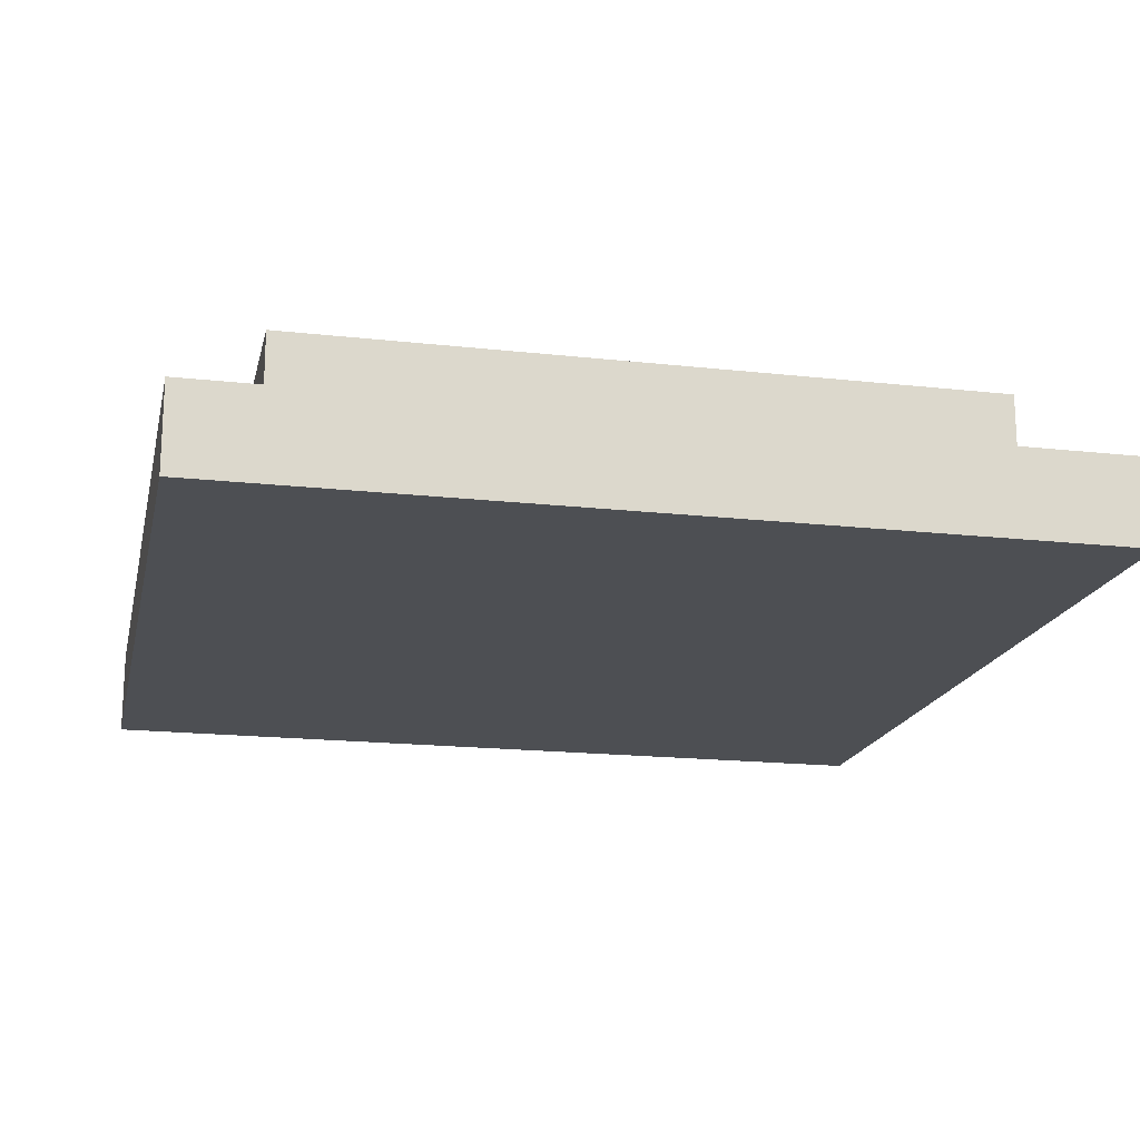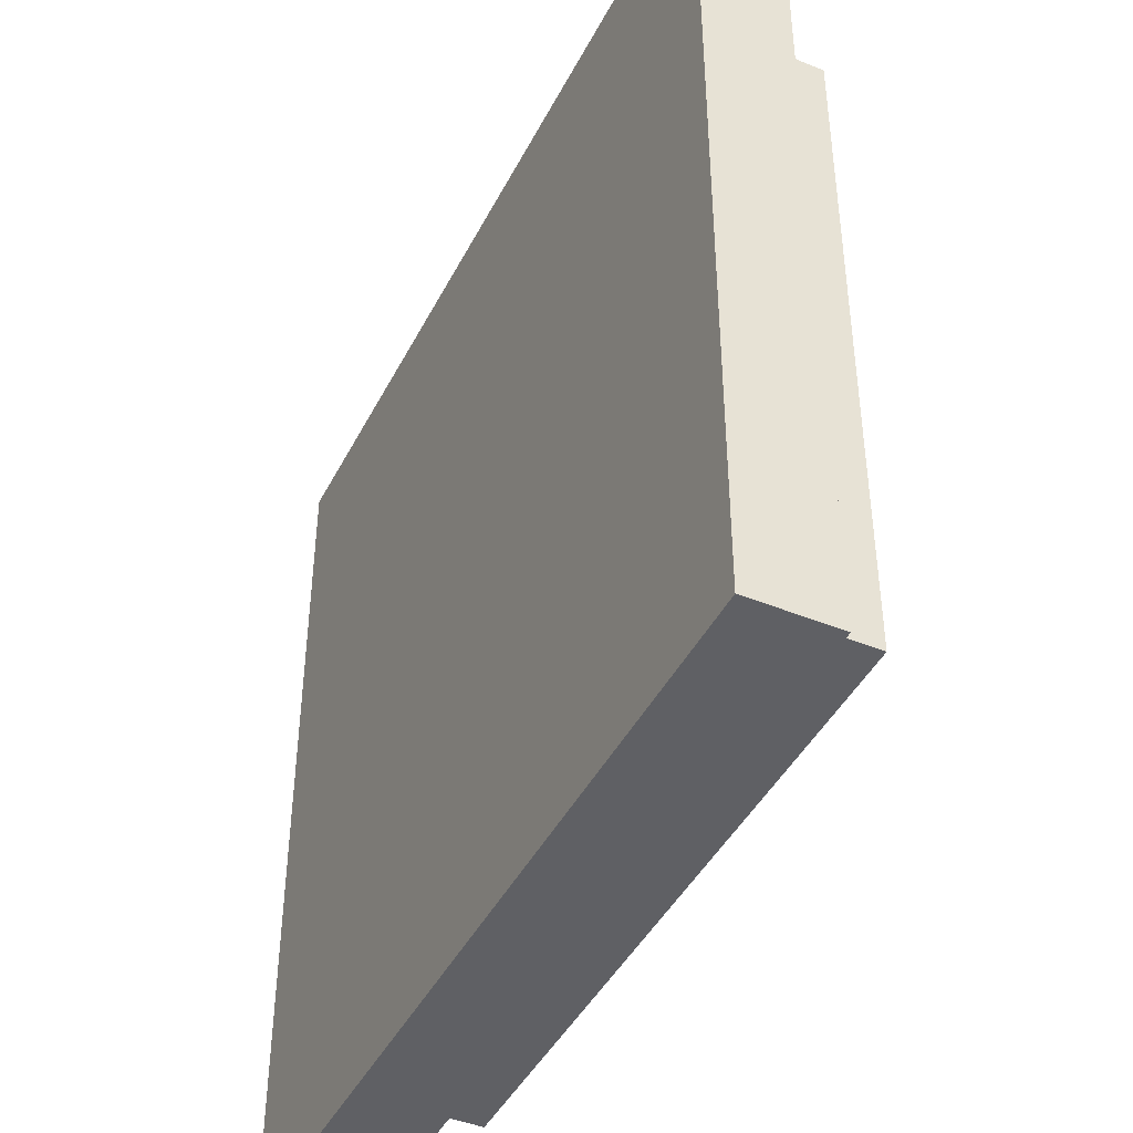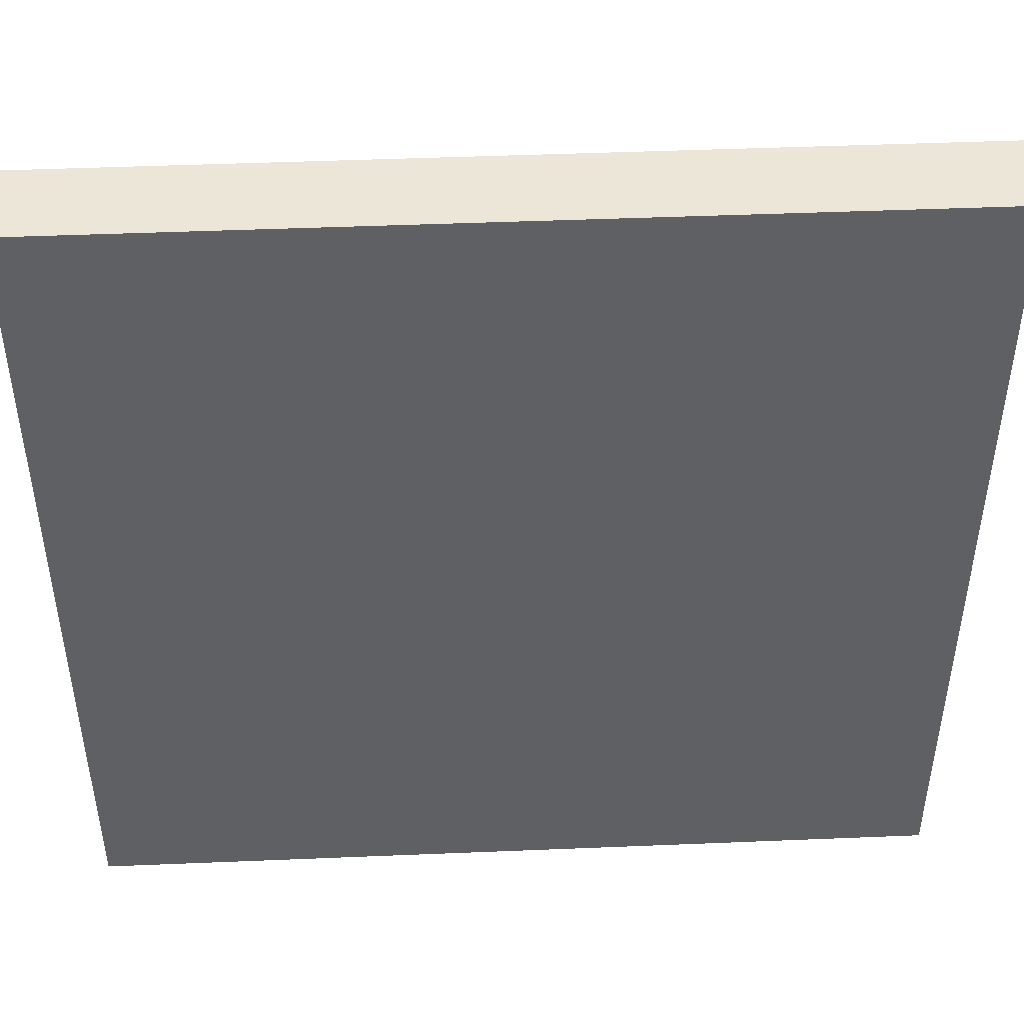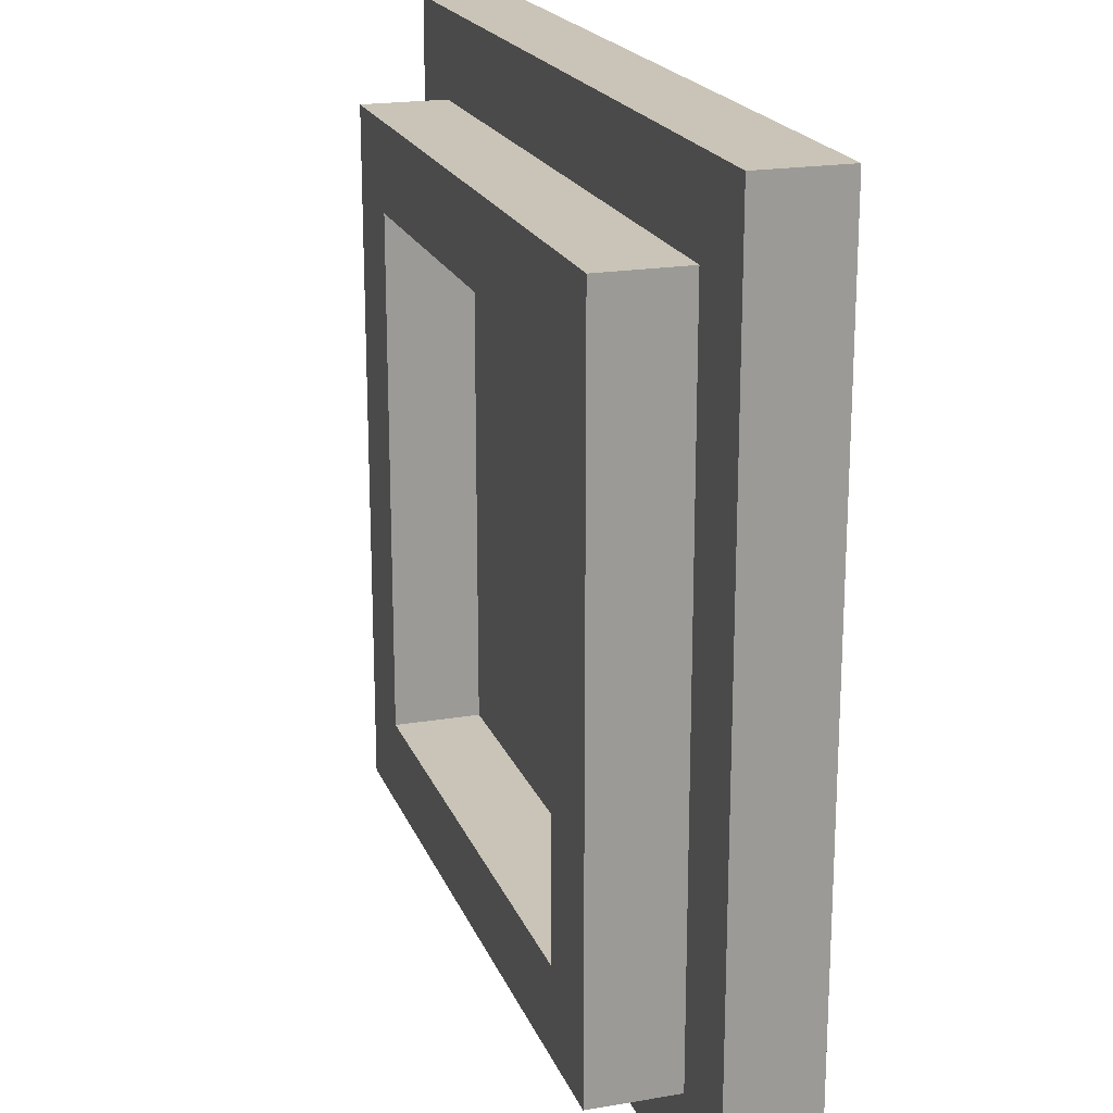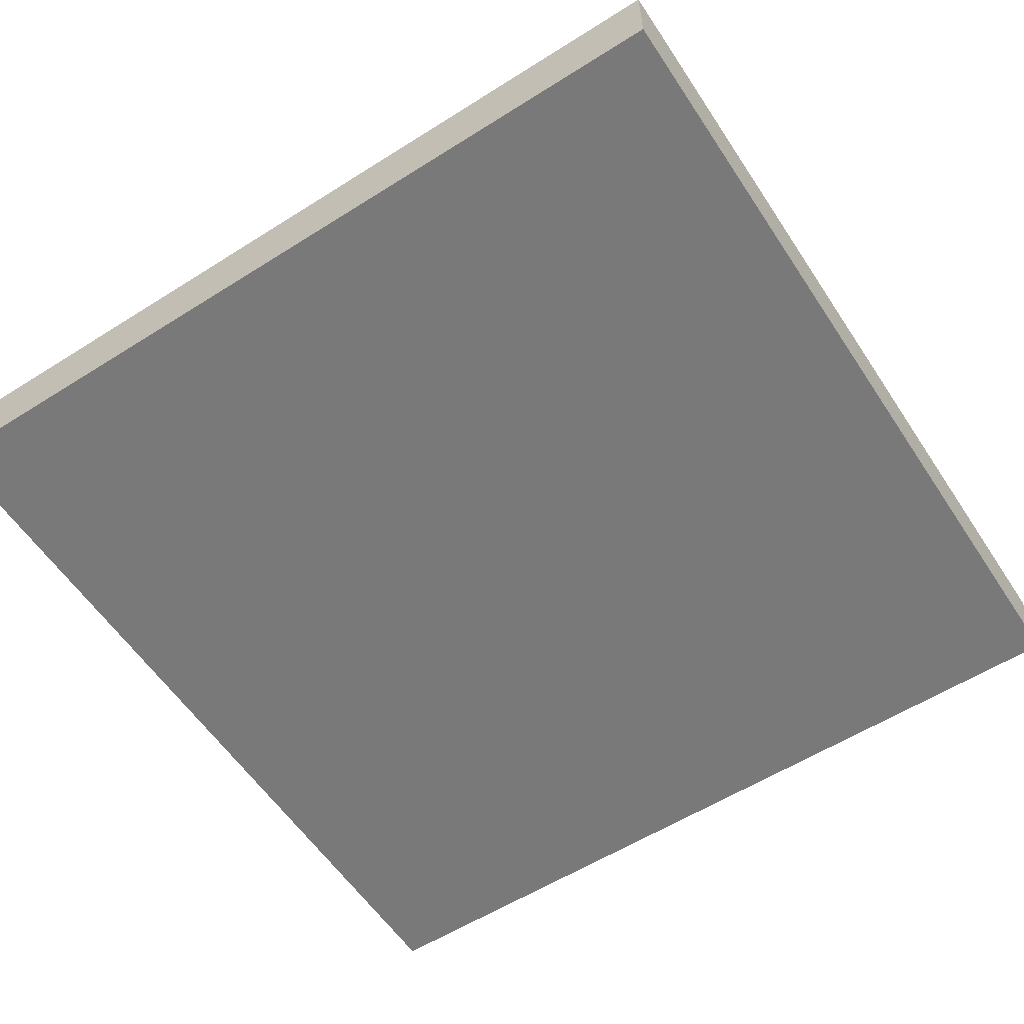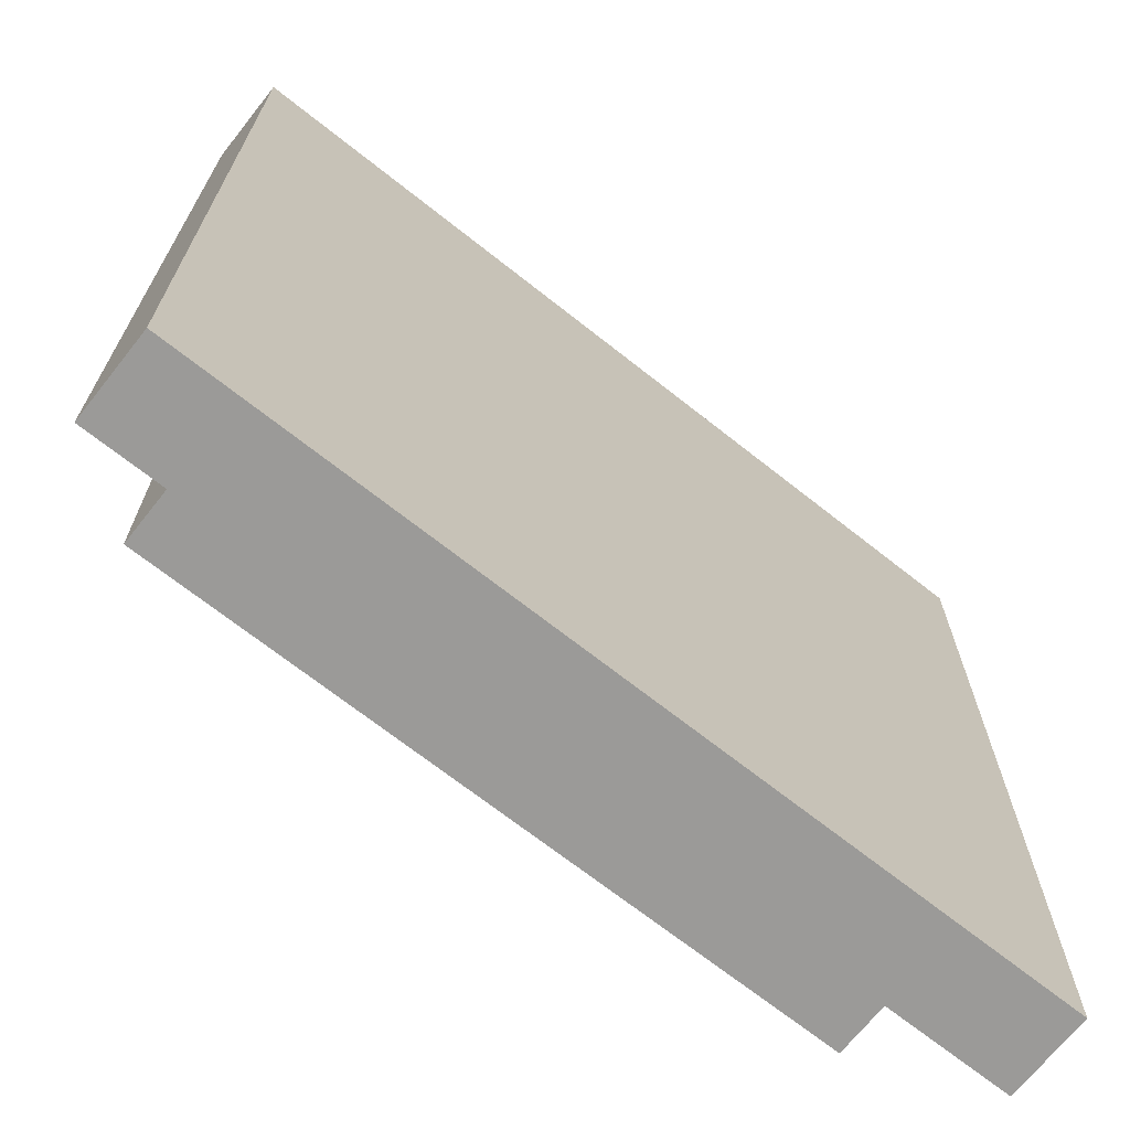
<metadata>
{"format":"obj","ext":"obj","renderer":"f3d","projection":"perspective","resolution":1024,"background":"white","views":[{"elev":-17.8,"azim":167.6,"up":"+Z"},{"elev":-43.7,"azim":-115.7,"up":"+Y"},{"elev":46.3,"azim":177.3,"up":"+Y"},{"elev":20.0,"azim":72.5,"up":"+Y"},{"elev":-57.8,"azim":-146.8,"up":"+Z"},{"elev":-69.3,"azim":141.6,"up":"+Y"}]}
</metadata>
<code>
o
v -0.5 0 -0.1
v -0.5 0 -0.2
v -0.5 1 -0.1
v -0.5 1 -0.2
v -0.4 0.1 0
v -0.4 0.1 -0.1
v -0.4 0.9 0
v -0.4 0.9 -0.1
v 0.3 0.2 0
v 0.3 0.2 -0.1
v 0.3 0.8 0
v 0.3 0.8 -0.1
v -0.3 0.2 0
v -0.3 0.2 -0.1
v -0.3 0.8 0
v -0.3 0.8 -0.1
v 0.4 0.1 0
v 0.4 0.1 -0.1
v 0.4 0.9 0
v 0.4 0.9 -0.1
v 0.5 0 -0.1
v 0.5 0 -0.2
v 0.5 1 -0.1
v 0.5 1 -0.2
v -0.4 0.1 0
v -0.4 0.9 0
v -0.3 0.2 0
v -0.3 0.8 0
v 0.3 0.2 0
v 0.3 0.8 0
v 0.4 0.1 0
v 0.4 0.9 0
v -0.5 0 -0.1
v -0.5 1 -0.1
v -0.4 0.1 -0.1
v -0.4 0.9 -0.1
v -0.3 0.2 -0.1
v -0.3 0.8 -0.1
v 0.3 0.2 -0.1
v 0.3 0.8 -0.1
v 0.4 0.1 -0.1
v 0.4 0.9 -0.1
v 0.5 0 -0.1
v 0.5 1 -0.1
v -0.5 0 -0.2
v -0.5 1 -0.2
v 0.5 0 -0.2
v 0.5 1 -0.2
v -0.5 0 -0.1
v 0.5 0 -0.1
v -0.5 0 -0.2
v 0.5 0 -0.2
v -0.4 0.1 0
v 0.4 0.1 0
v -0.4 0.1 -0.1
v 0.4 0.1 -0.1
v -0.3 0.8 0
v 0.3 0.8 0
v -0.3 0.8 -0.1
v 0.3 0.8 -0.1
v -0.3 0.2 0
v 0.3 0.2 0
v -0.3 0.2 -0.1
v 0.3 0.2 -0.1
v -0.4 0.9 0
v 0.4 0.9 0
v -0.4 0.9 -0.1
v 0.4 0.9 -0.1
v -0.5 1 -0.1
v 0.5 1 -0.1
v -0.5 1 -0.2
v 0.5 1 -0.2
f 3 2 1
f 4 2 3
f 7 6 5
f 8 6 7
f 11 10 9
f 12 10 11
f 13 14 15
f 15 14 16
f 17 18 19
f 19 18 20
f 21 22 23
f 23 22 24
f 27 26 25
f 28 26 27
f 29 27 25
f 30 26 28
f 31 29 25
f 31 30 29
f 32 26 30
f 32 30 31
f 35 34 33
f 36 34 35
f 39 38 37
f 40 38 39
f 41 35 33
f 42 34 36
f 43 41 33
f 43 42 41
f 44 34 42
f 44 42 43
f 45 46 47
f 47 46 48
f 51 50 49
f 52 50 51
f 55 54 53
f 56 54 55
f 59 58 57
f 60 58 59
f 61 62 63
f 63 62 64
f 65 66 67
f 67 66 68
f 69 70 71
f 71 70 72

</code>
